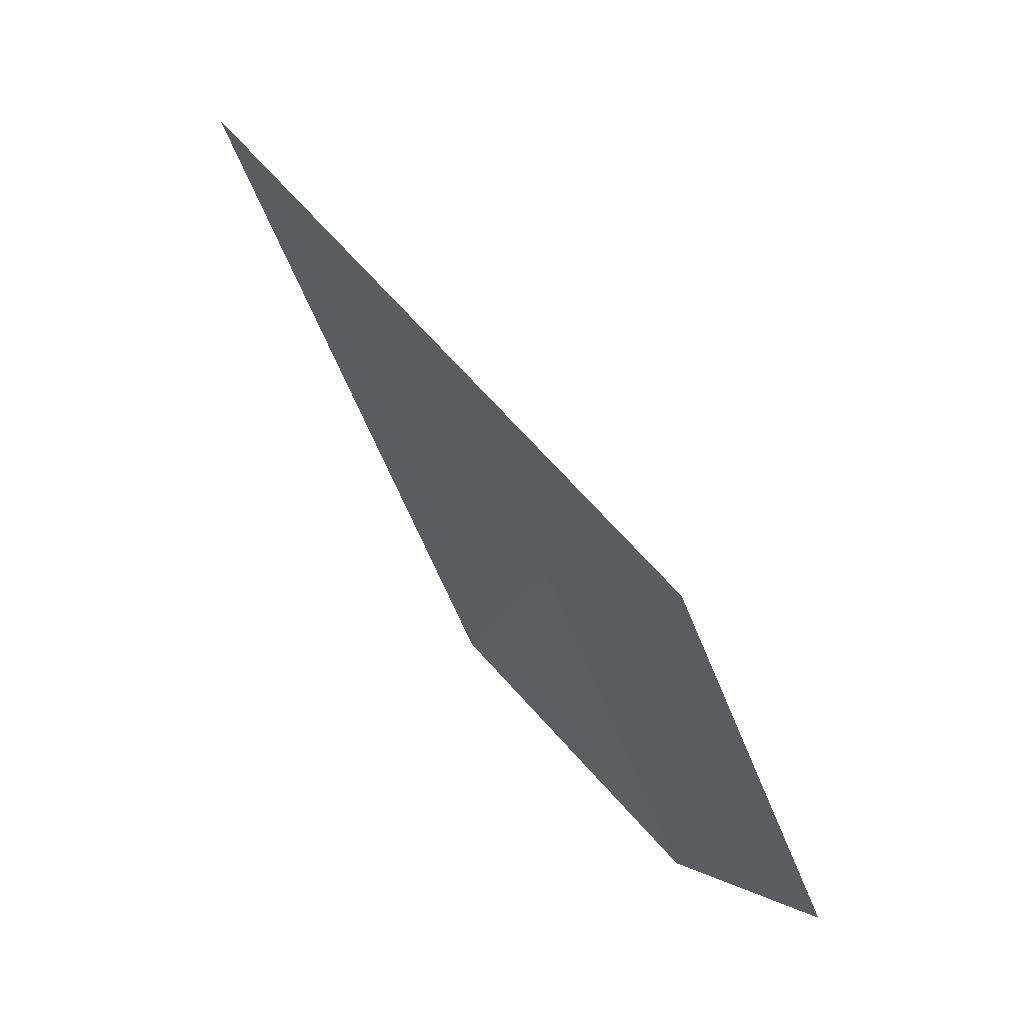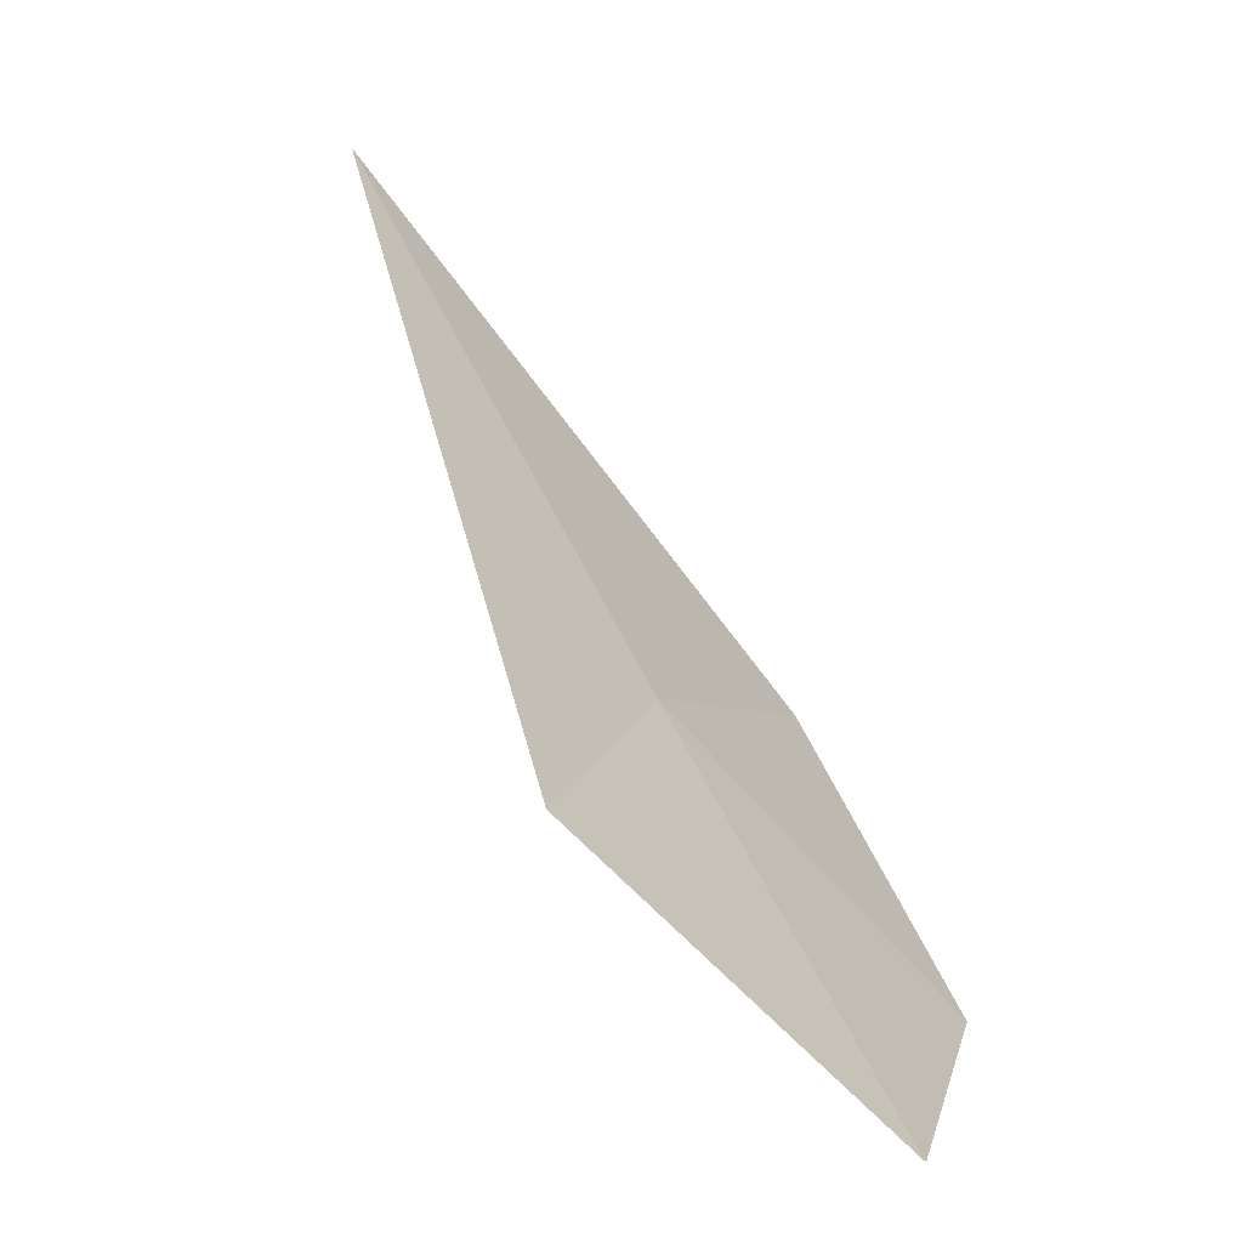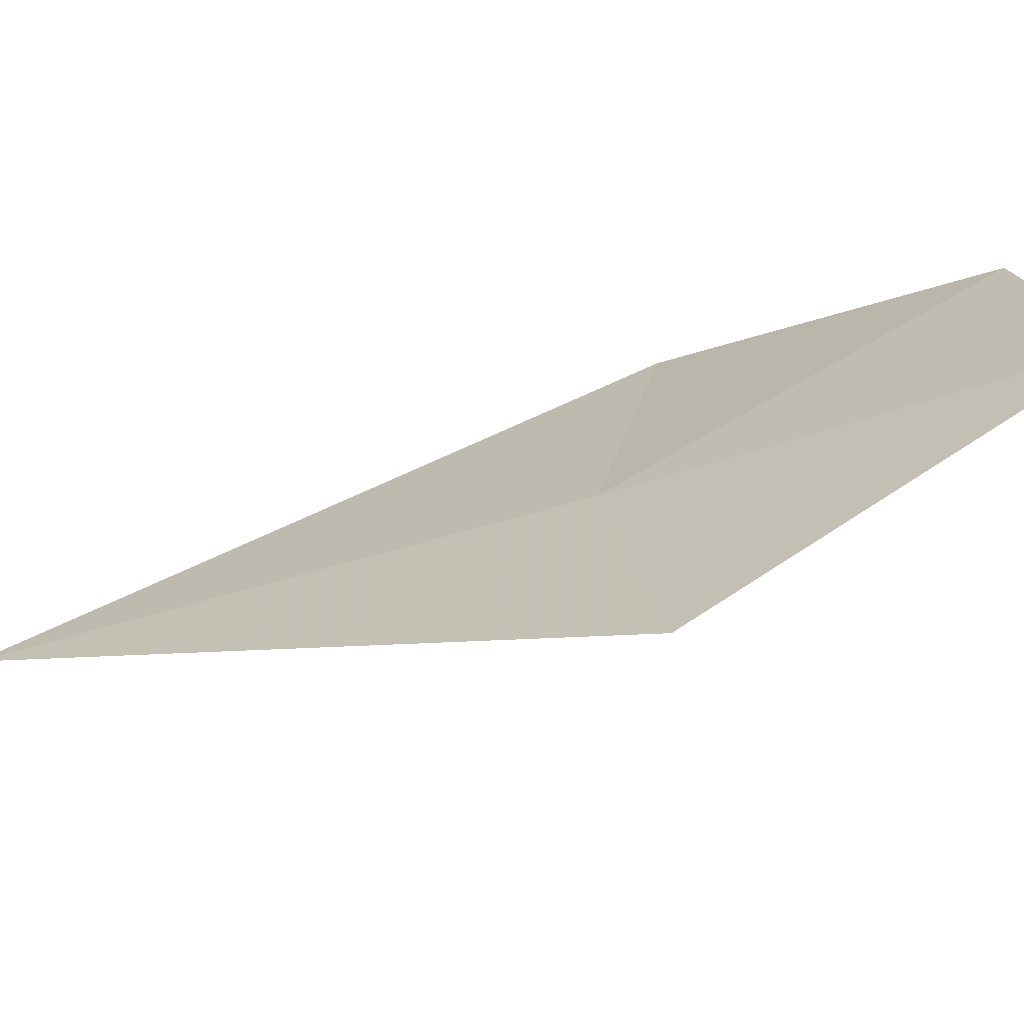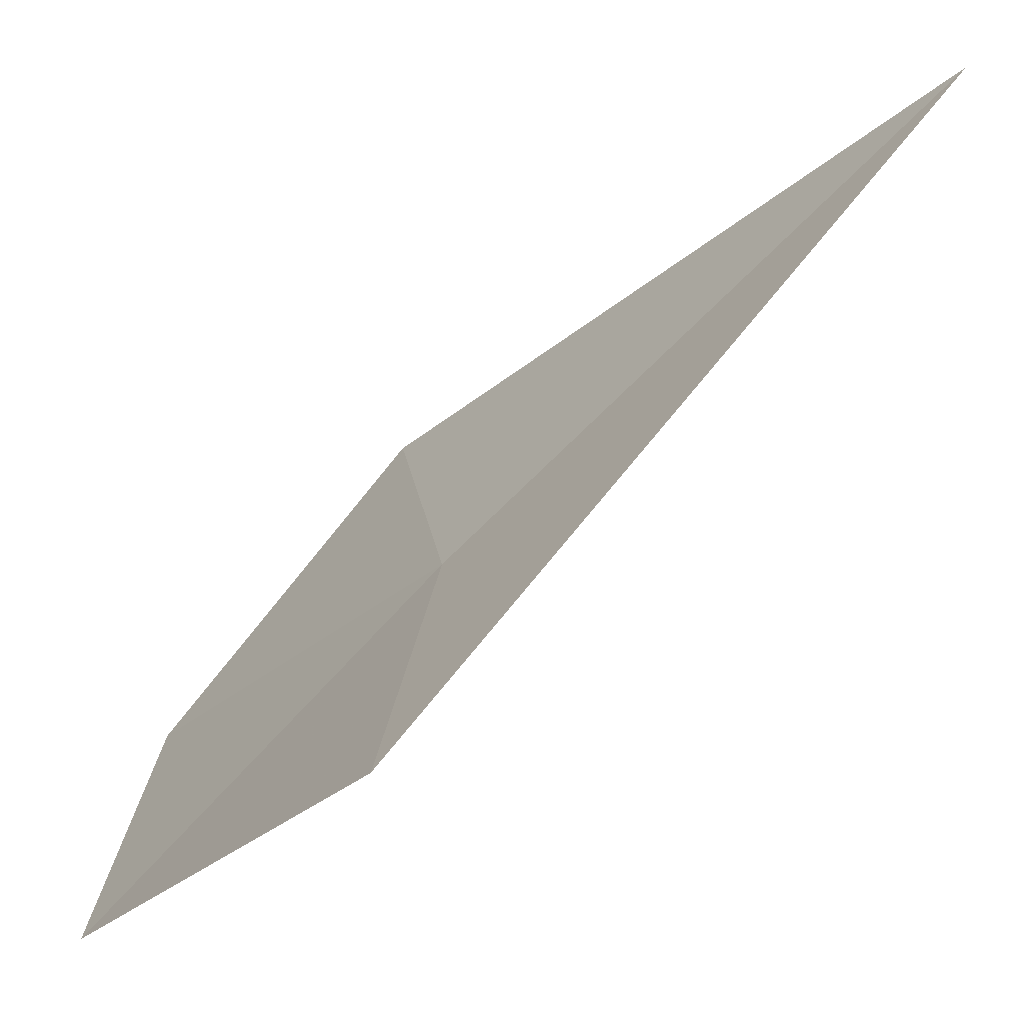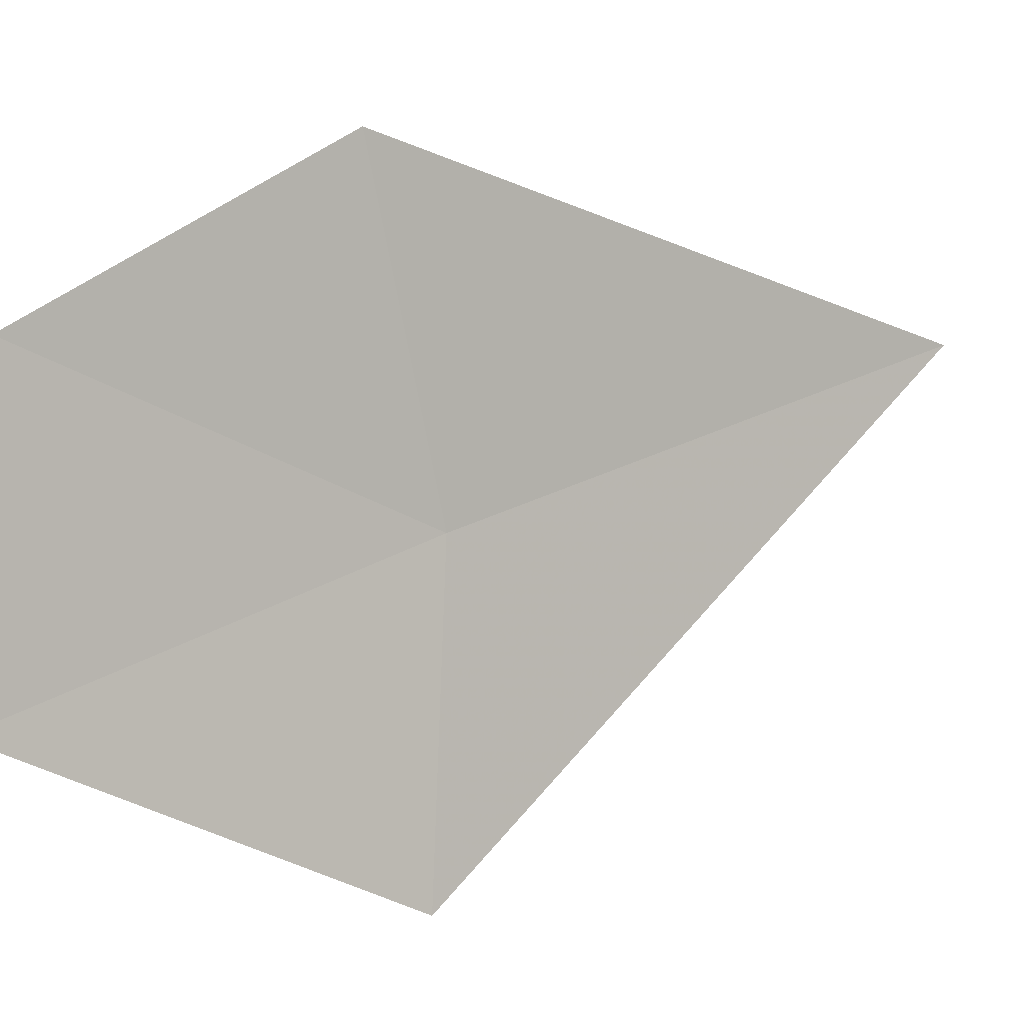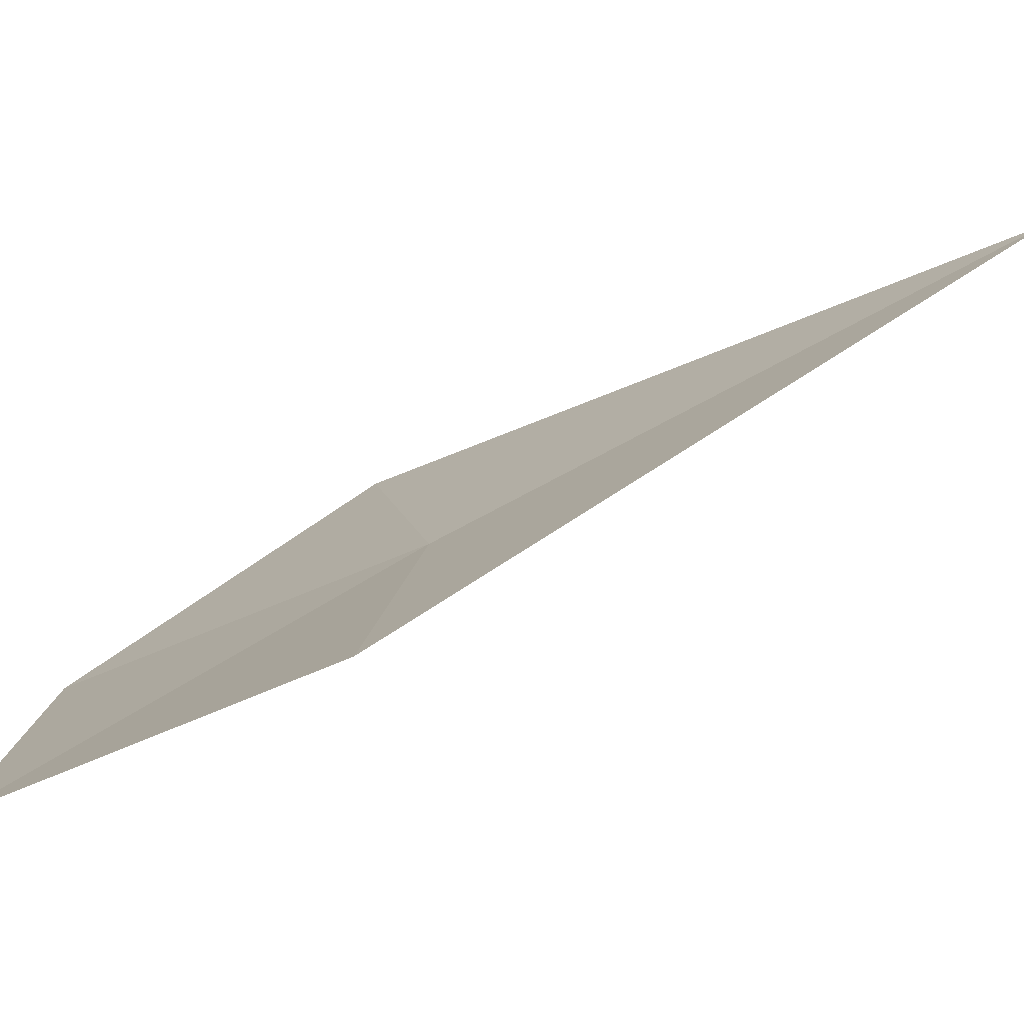
<metadata>
{"format":"obj","ext":"obj","renderer":"f3d","projection":"perspective","resolution":1024,"background":"white","views":[{"elev":-6.8,"azim":156.9,"up":"+Y"},{"elev":5.4,"azim":-164.2,"up":"+Y"},{"elev":-73.6,"azim":-104.8,"up":"+Z"},{"elev":-61.9,"azim":98.8,"up":"+Z"},{"elev":8.4,"azim":18.3,"up":"+Z"},{"elev":-73.6,"azim":81.4,"up":"+Z"}]}
</metadata>
<code>
v 3.664 -9 31.82
v 3.687 -9.384 29.25
v 1.56 -11.93 30.89
v 3.251 -9.446 34.55
v 6.347 -4.998 32.84
v 1.654 -11.55 33.31
f 1 3 2
f 1 5 4
f 1 4 6
f 1 6 3
f 1 2 5

</code>
